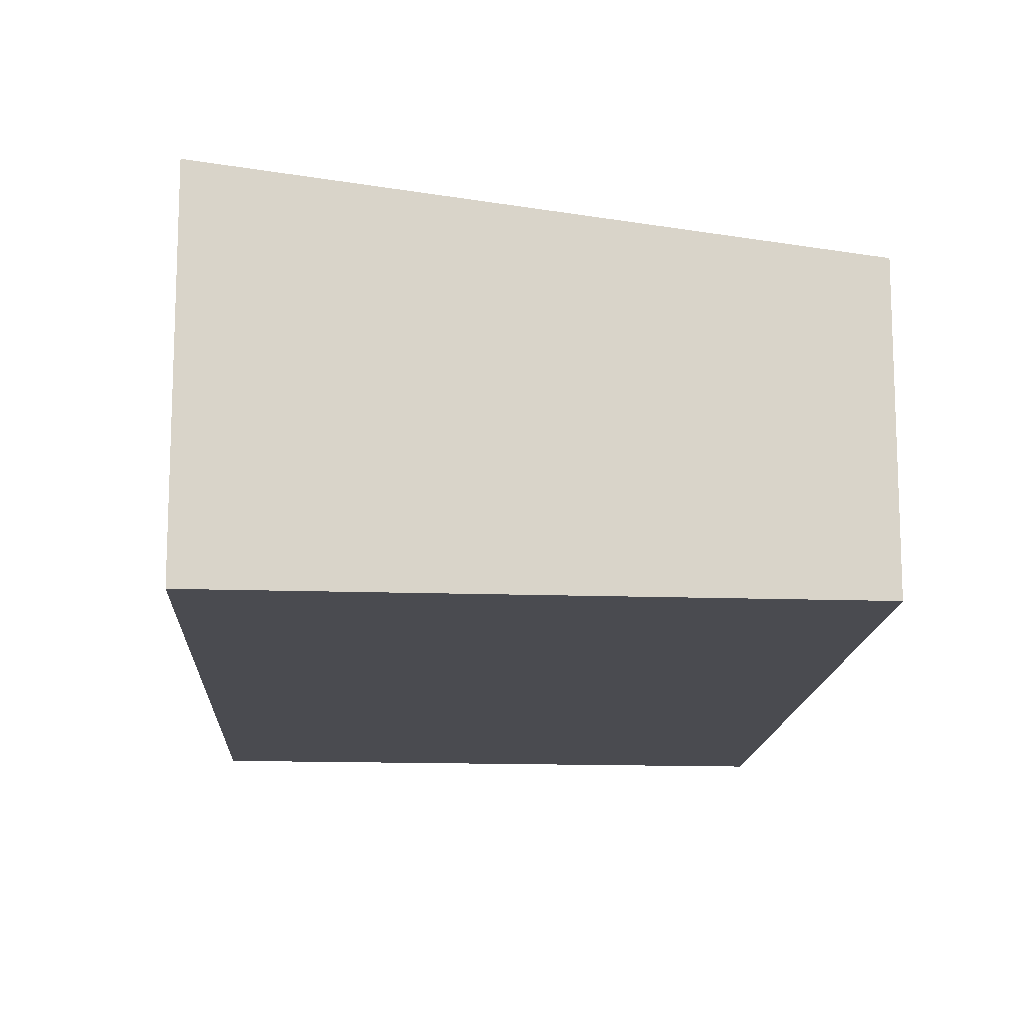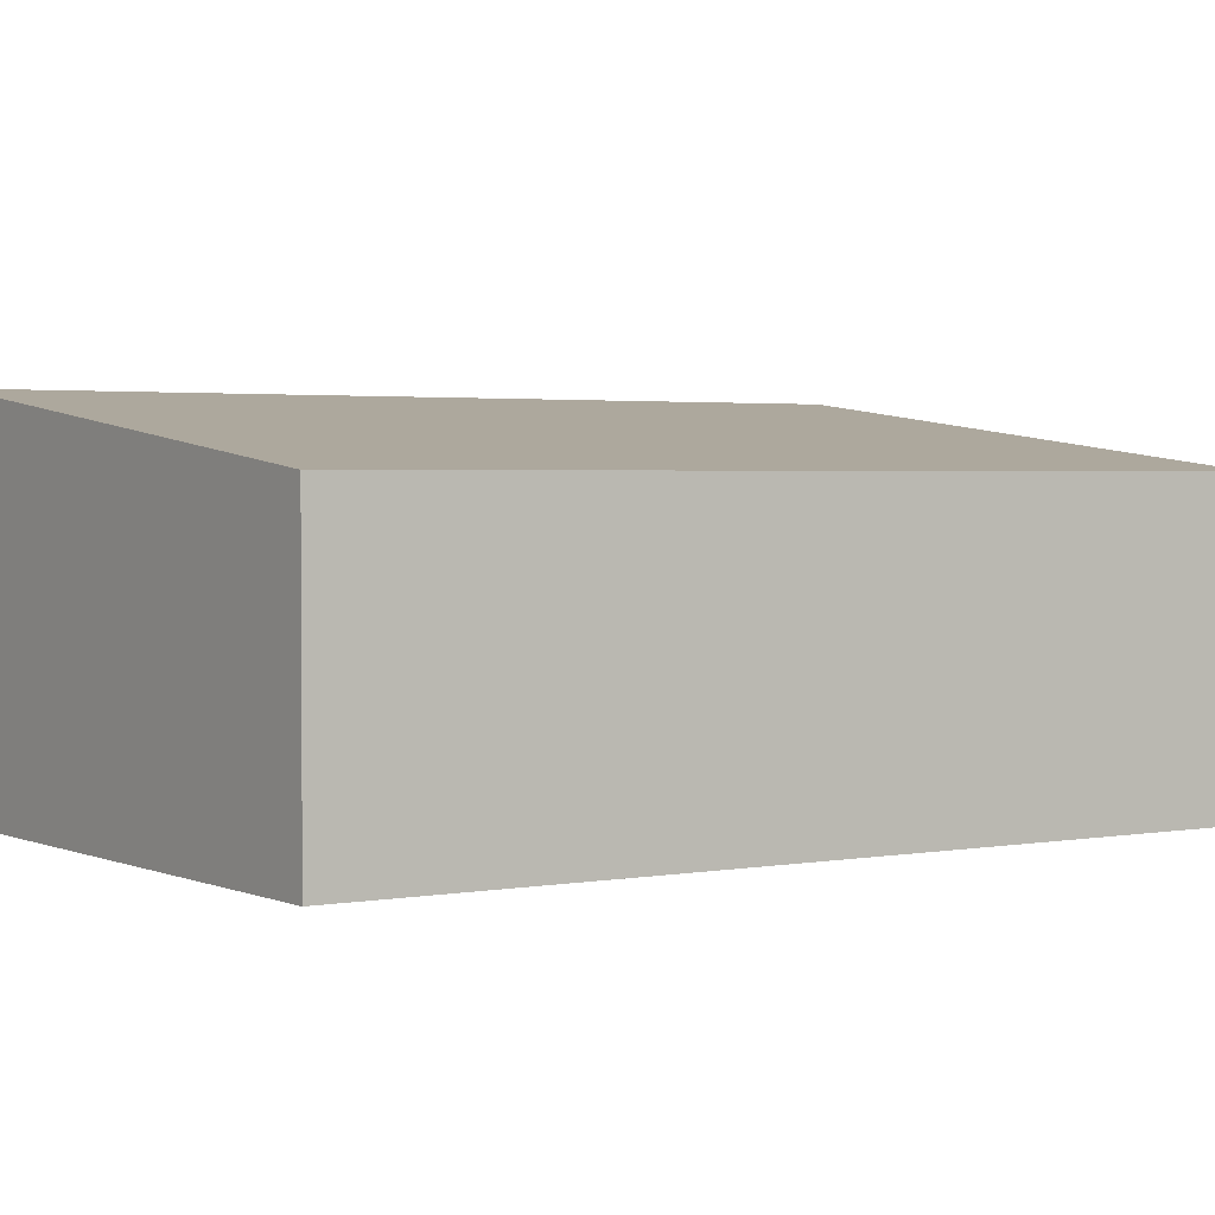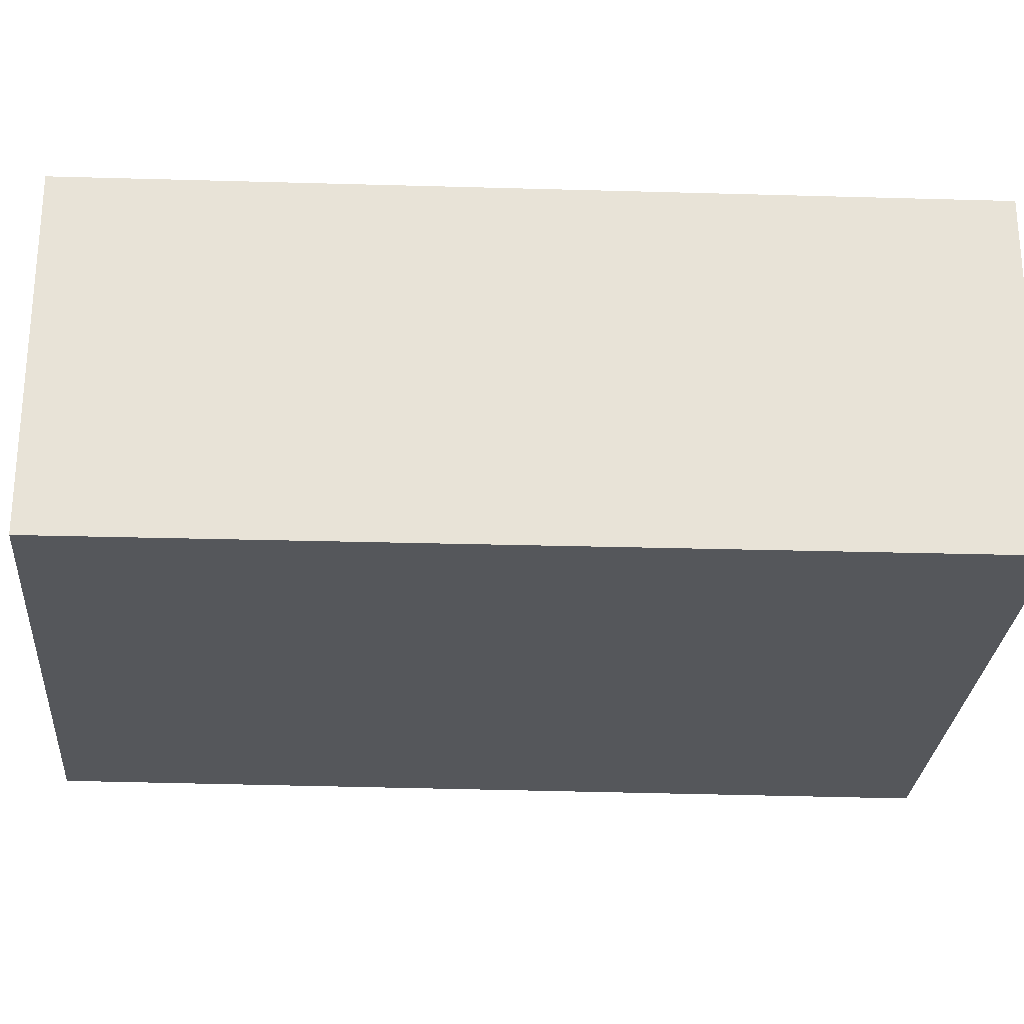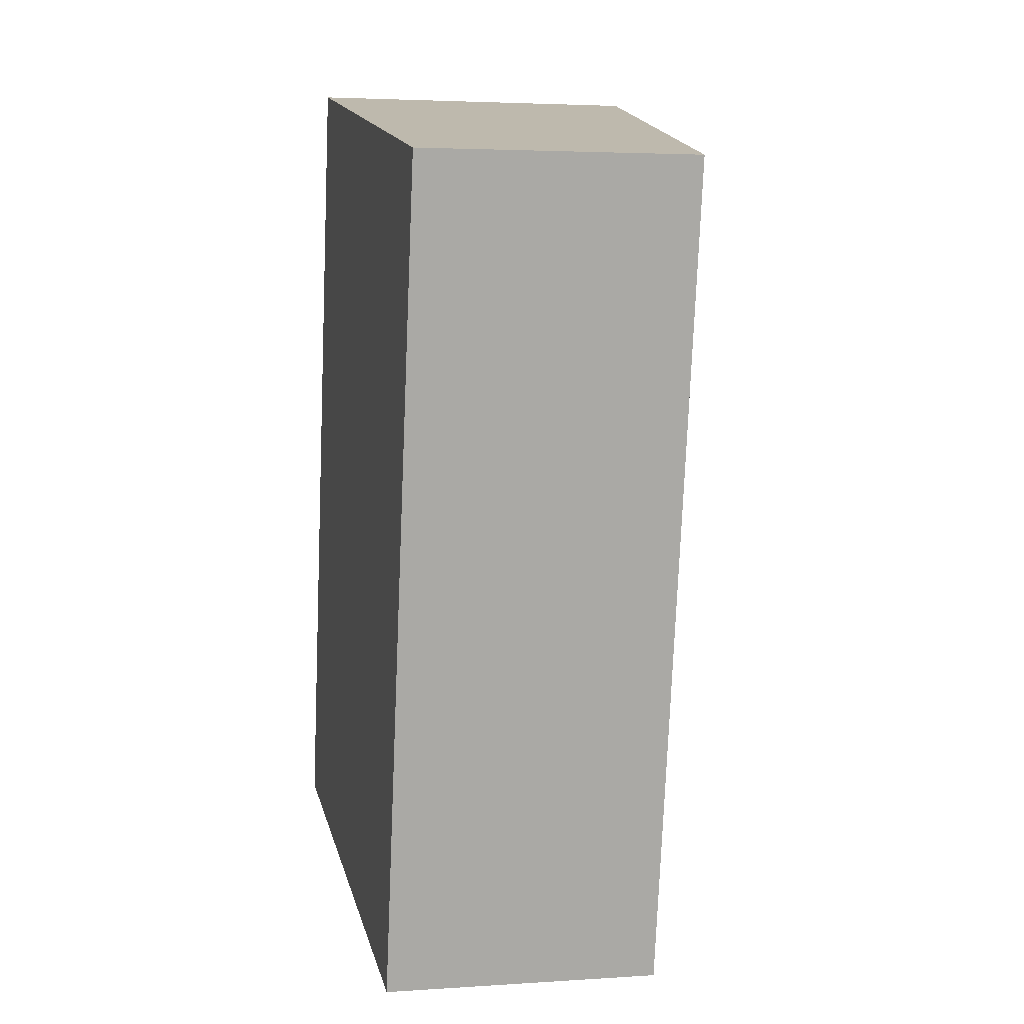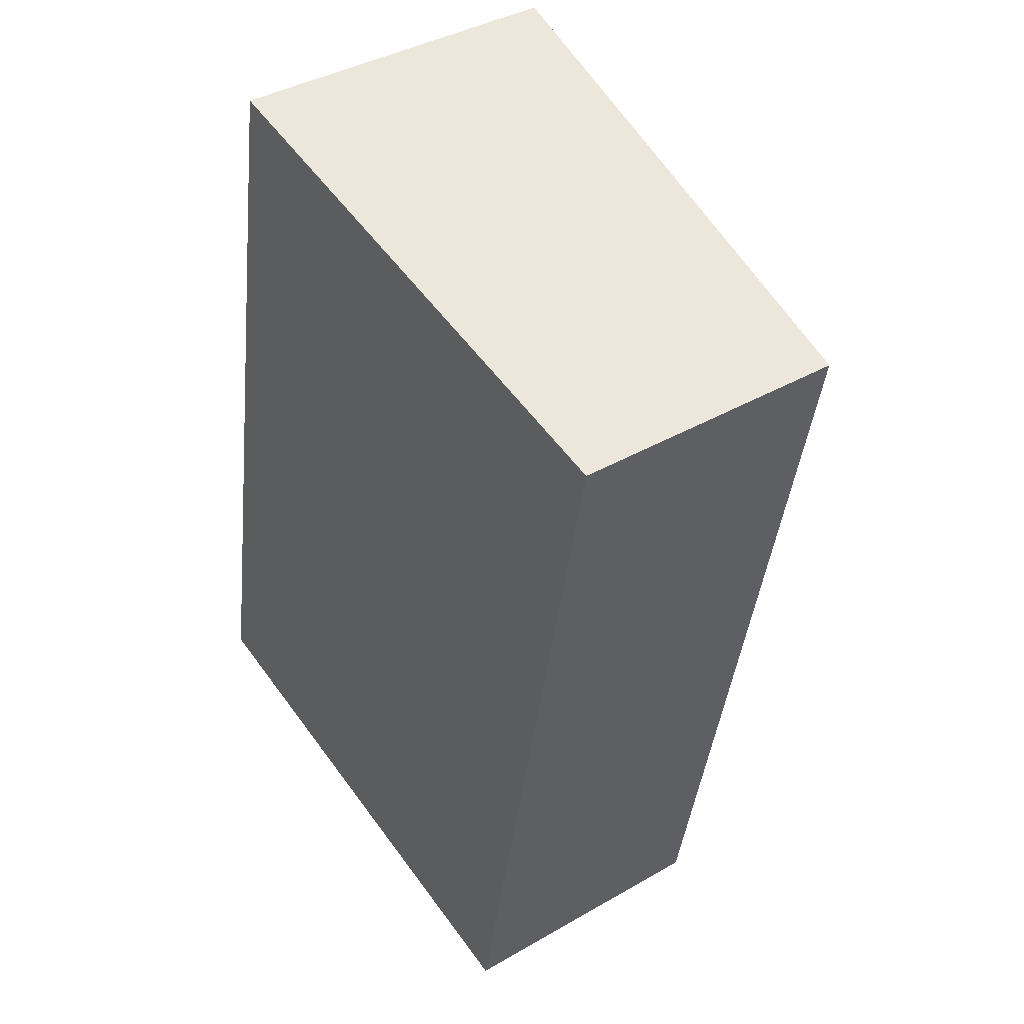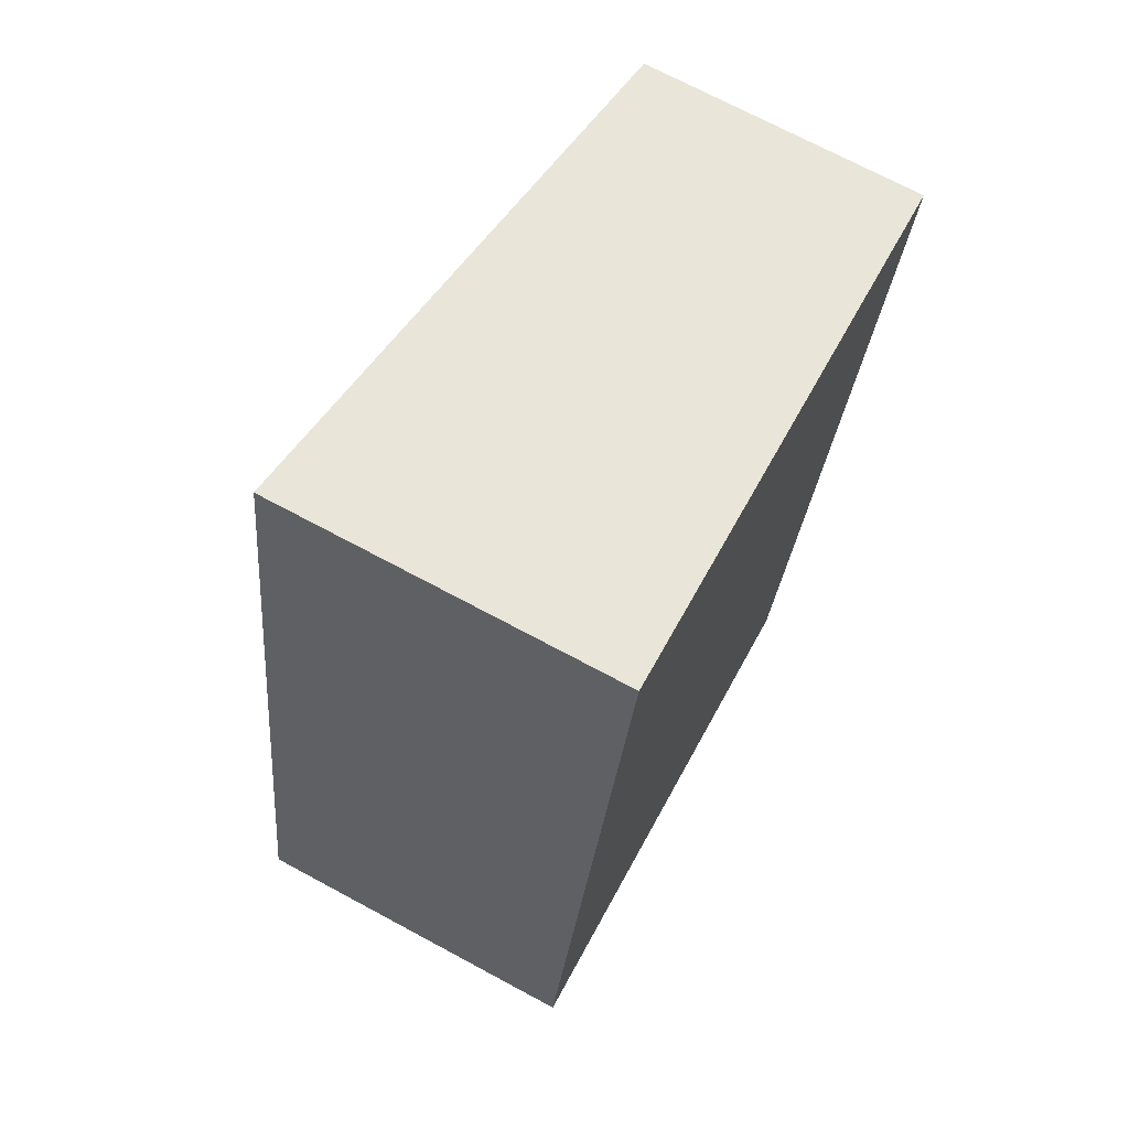
<metadata>
{"format":"obj","ext":"obj","renderer":"f3d","projection":"perspective","resolution":1024,"background":"white","views":[{"elev":-14.4,"azim":7.5,"up":"+Y"},{"elev":2.3,"azim":67.5,"up":"+Y"},{"elev":-27.0,"azim":-82.4,"up":"+Y"},{"elev":3.4,"azim":77.1,"up":"+Z"},{"elev":39.4,"azim":54.3,"up":"+Z"},{"elev":71.8,"azim":-61.8,"up":"+Z"}]}
</metadata>
<code>
v  0 2.369 1.451e-16
v  4.789 1.911 4.902
v  3.688 1.92 -0.768
v  1.022 2.369 5.696
v  3.688 4.703e-17 -0.768
v  4.789 -3.002e-16 4.902
v  0 0 0
v  1.022 -3.488e-16 5.696
g defaultobject
f 1 2 3
f 2 1 4
f 2 5 3
f 5 2 6
f 3 7 1
f 7 3 5
f 7 4 1
f 4 7 8
f 8 2 4
f 2 8 6
f 6 7 5
f 7 6 8

</code>
